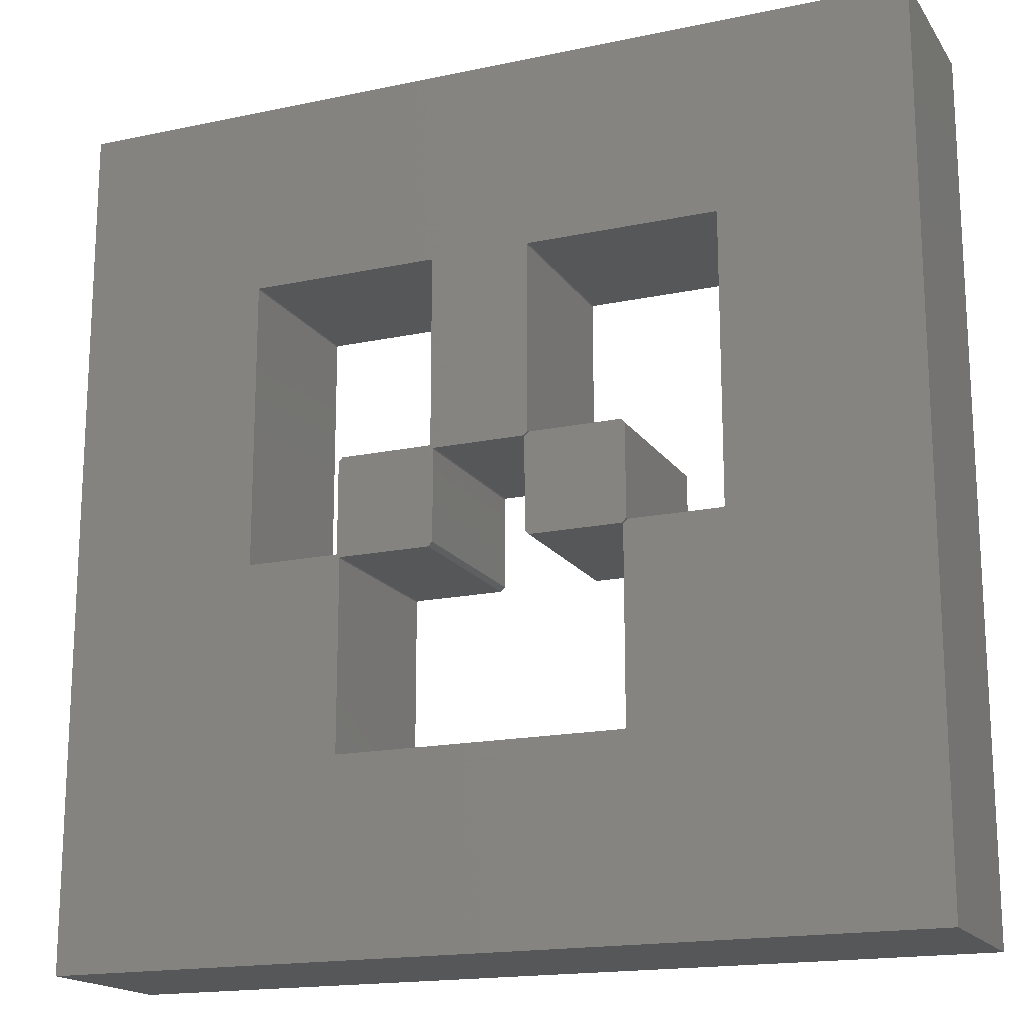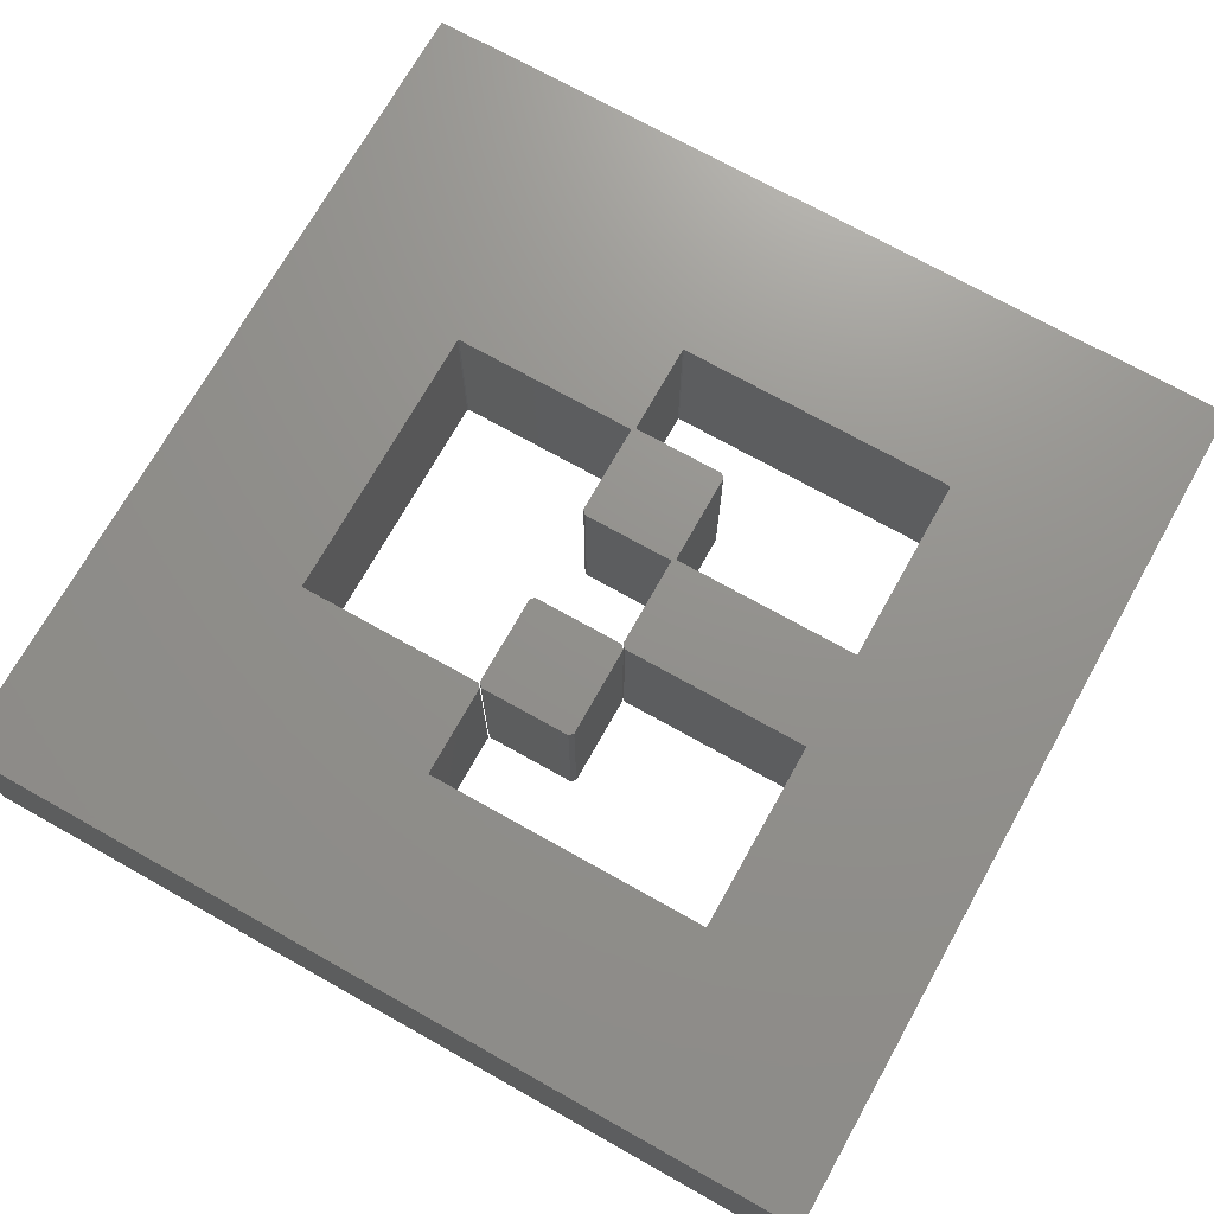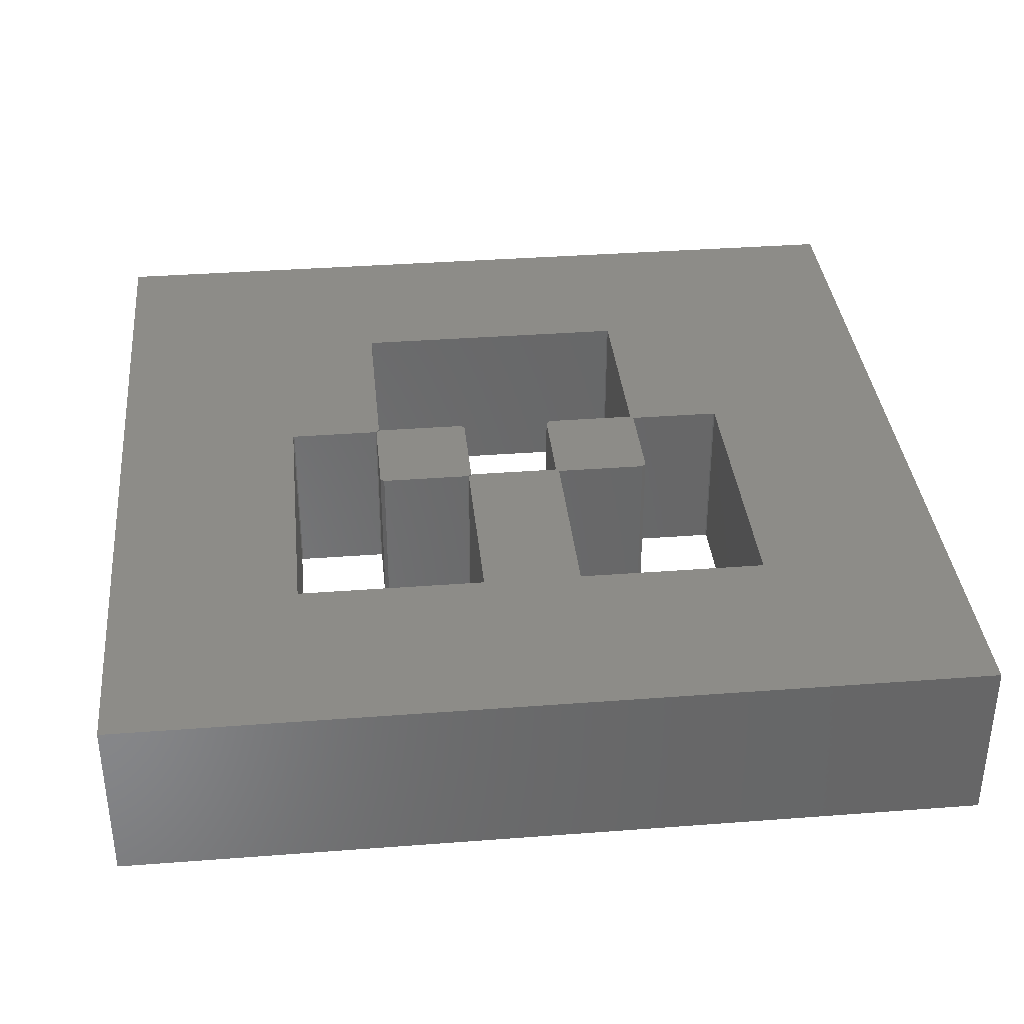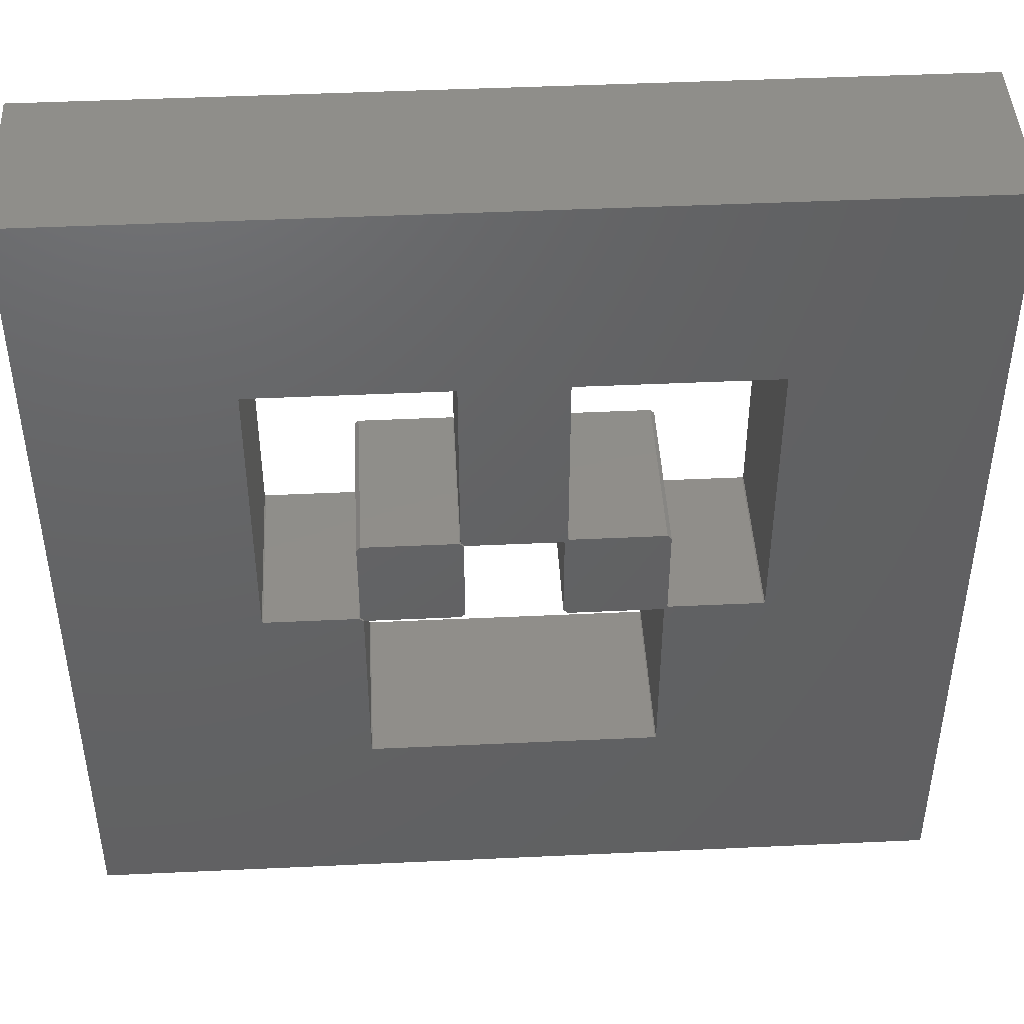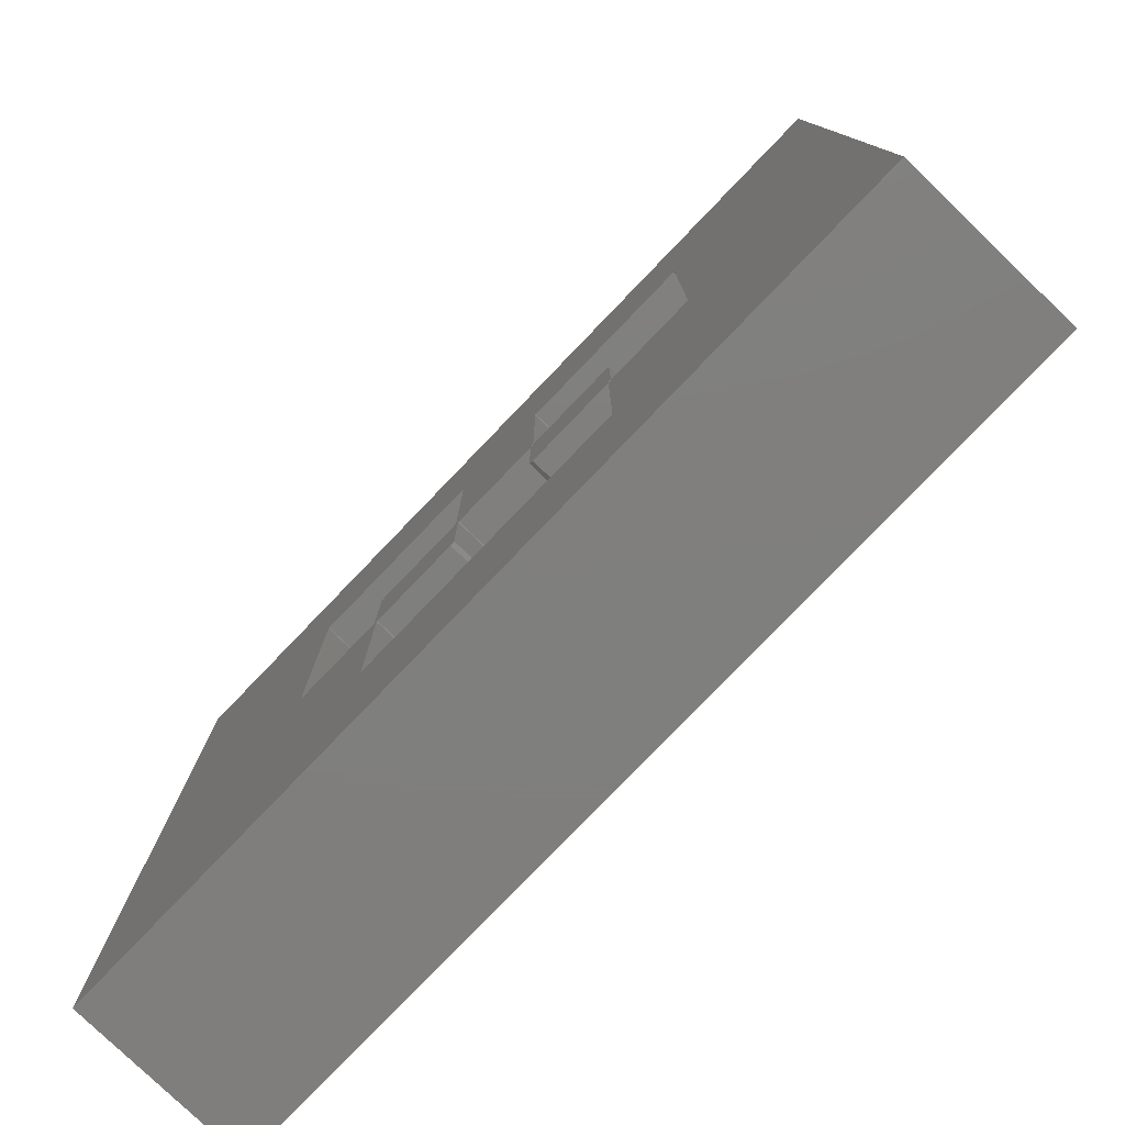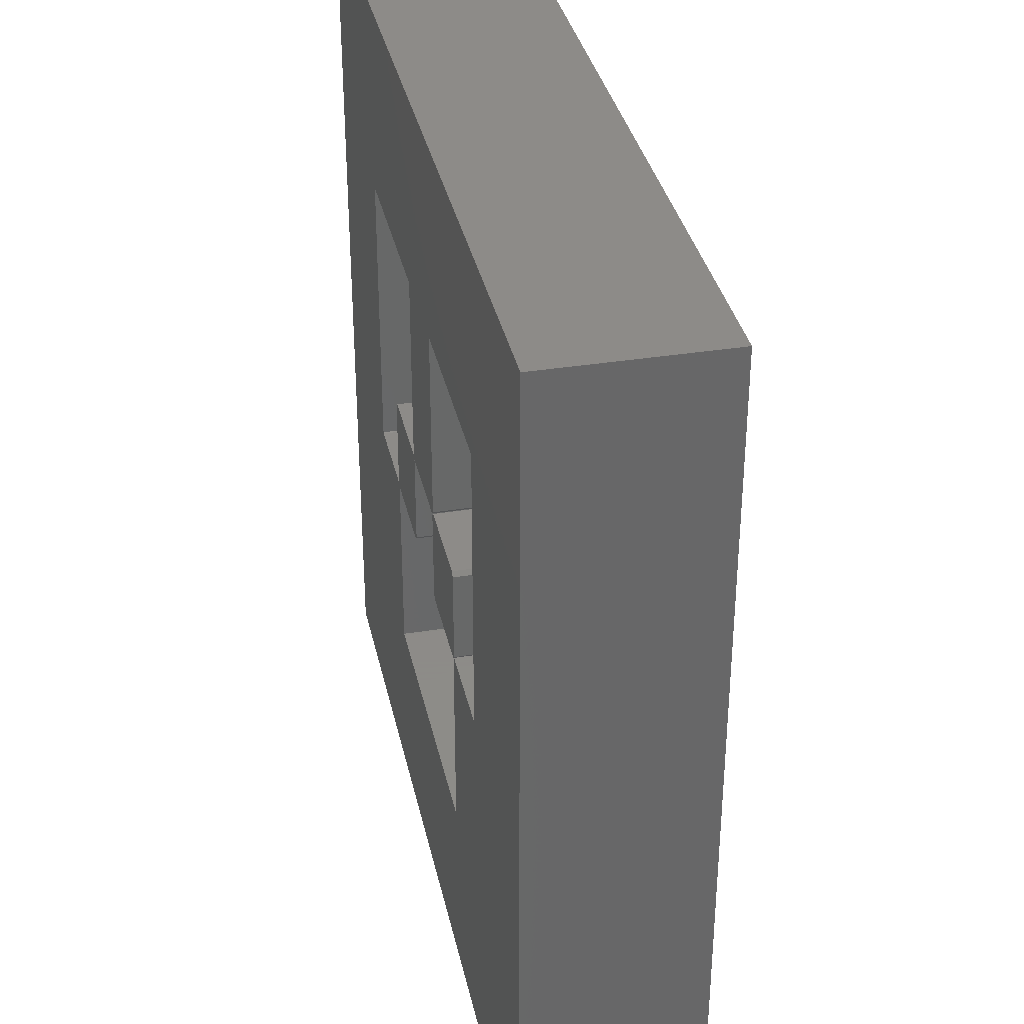
<metadata>
{"format":"stl","ext":"stl","renderer":"f3d","projection":"perspective","resolution":1024,"background":"white","views":[{"elev":-17.3,"azim":23.0,"up":"+Y"},{"elev":71.9,"azim":119.3,"up":"+Z"},{"elev":36.0,"azim":174.3,"up":"+Z"},{"elev":44.9,"azim":176.9,"up":"+Y"},{"elev":-79.0,"azim":46.1,"up":"+Y"},{"elev":35.1,"azim":77.9,"up":"+Y"}]}
</metadata>
<code>
# stl→obj: 94 verts, 188 faces
v -0.0561 0.0545 -0.1
v -0.05125 0.04985 -0.1
v -0.05125 -0.0559 -0.1
v -0.05475 0.0559 -0.1
v -0.05615 -0.06075 -0.1
v -0.1665 -0.05585 -0.1
v -0.1619 -0.06075 -0.1
v -0.1678 -0.05725 -0.1
v -0.163 -0.0619 -0.1
v -0.1619 0.0545 -0.1
v -0.1665 0.0499 -0.1
v 0.0605 0.05585 -0.1
v 0.0556 0.051 -0.1
v 0.5 -0.5 -0.1
v 0.2805 -0.05585 -0.1
v 0.5 0.5 -0.1
v 0.2791 -0.05725 -0.1
v 0.1688 -0.2794 -0.1
v 0.1688 -0.06185 -0.1
v 0.1675 -0.2807 -0.1
v -0.1618 -0.2807 -0.1
v -0.2735 -0.05725 -0.1
v -0.163 -0.2797 -0.1
v -0.5 -0.5 -0.1
v -0.5 0.5 -0.1
v -0.2747 -0.0562 -0.1
v 0.2805 0.2734 -0.1
v 0.2793 0.2745 -0.1
v 0.2799 0.274 -0.1
v 0.0616 0.2745 -0.1
v -0.05015 0.051 -0.1
v 0.0605 0.2733 -0.1
v -0.05475 0.2732 -0.1
v -0.05525 0.2738 -0.1
v -0.0558 0.2745 -0.1
v -0.2737 0.2745 -0.1
v -0.2747 0.2735 -0.1
v 0.1734 -0.05725 -0.1
v 0.1722 -0.05585 -0.1
v 0.1676 0.0545 -0.1
v 0.1722 0.0499 -0.1
v 0.1674 -0.06075 -0.1
v 0.06165 -0.06075 -0.1
v 0.0593 0.0522 -0.1
v 0.0616 0.0545 -0.1
v 0.057 -0.05615 -0.1
v 0.057 0.04985 -0.1
v 0.2805 -0.05585 0.1
v 0.5 0.5 0.1
v 0.2805 0.2734 0.1
v 0.2793 0.2745 0.1
v 0.2799 0.274 0.1
v 0.0616 0.2745 0.1
v -0.05475 0.0559 0.1
v 0.0605 0.05585 0.1
v 0.0605 0.2733 0.1
v 0.0556 0.051 0.1
v -0.05015 0.051 0.1
v -0.0561 0.0545 0.1
v -0.05475 0.2732 0.1
v -0.0558 0.2745 0.1
v -0.05525 0.2738 0.1
v -0.5 0.5 0.1
v -0.2747 0.2735 0.1
v -0.2747 -0.0562 0.1
v -0.2737 0.2745 0.1
v 0.5 -0.5 0.1
v 0.2791 -0.05725 0.1
v 0.1688 -0.06185 0.1
v 0.1734 -0.05725 0.1
v 0.1688 -0.2794 0.1
v 0.1675 -0.2807 0.1
v -0.1618 -0.2807 0.1
v -0.1619 -0.06075 0.1
v -0.1678 -0.05725 0.1
v -0.163 -0.0619 0.1
v -0.2735 -0.05725 0.1
v -0.163 -0.2797 0.1
v -0.5 -0.5 0.1
v -0.05125 0.04985 0.1
v -0.05125 -0.0559 0.1
v -0.05615 -0.06075 0.1
v -0.1665 -0.05585 0.1
v -0.1619 0.0545 0.1
v -0.1665 0.0499 0.1
v 0.1676 0.0545 0.1
v 0.1722 -0.05585 0.1
v 0.1722 0.0499 0.1
v 0.1674 -0.06075 0.1
v 0.06165 -0.06075 0.1
v 0.0593 0.0522 0.1
v 0.0616 0.0545 0.1
v 0.057 0.04985 0.1
v 0.057 -0.05615 0.1
f 1 2 3
f 2 1 4
f 5 1 3
f 6 5 7
f 5 6 1
f 8 7 9
f 1 6 10
f 10 6 11
f 4 12 13
f 14 15 16
f 14 17 15
f 18 17 14
f 19 17 18
f 14 20 18
f 14 21 20
f 22 9 23
f 7 8 6
f 9 22 8
f 24 22 23
f 25 26 24
f 22 24 26
f 21 24 23
f 24 21 14
f 27 16 15
f 28 27 29
f 27 28 16
f 30 16 28
f 4 13 31
f 4 31 2
f 12 4 32
f 33 32 4
f 34 32 33
f 35 32 34
f 32 35 30
f 30 35 16
f 25 35 36
f 35 25 16
f 37 25 36
f 26 25 37
f 17 19 38
f 39 40 41
f 42 40 39
f 43 40 42
f 44 40 43
f 40 44 45
f 46 44 43
f 44 46 47
f 48 49 50
f 51 50 49
f 50 51 52
f 49 53 51
f 54 55 56
f 55 54 57
f 57 54 58
f 59 58 54
f 54 56 60
f 61 56 53
f 61 53 49
f 56 62 60
f 56 61 62
f 63 61 49
f 64 63 65
f 66 63 64
f 61 63 66
f 49 48 67
f 68 67 48
f 69 68 70
f 68 69 71
f 68 71 67
f 72 67 71
f 73 67 72
f 74 75 76
f 77 76 75
f 76 77 78
f 79 77 65
f 73 79 67
f 78 79 73
f 77 79 78
f 79 65 63
f 58 59 80
f 80 59 81
f 59 82 81
f 83 82 59
f 83 59 84
f 83 84 85
f 75 74 83
f 82 83 74
f 86 87 88
f 86 89 87
f 86 90 89
f 91 86 92
f 86 91 90
f 93 90 91
f 90 93 94
f 16 63 49
f 63 16 25
f 24 63 25
f 63 24 79
f 24 67 79
f 67 24 14
f 67 16 49
f 16 67 14
f 22 65 77
f 65 22 26
f 65 37 64
f 37 65 26
f 64 36 66
f 36 64 37
f 36 61 66
f 61 36 35
f 34 61 35
f 61 34 62
f 33 62 34
f 62 33 60
f 4 60 33
f 60 4 54
f 1 54 4
f 54 1 59
f 1 84 59
f 84 1 10
f 11 84 10
f 84 11 85
f 6 85 11
f 85 6 83
f 8 83 6
f 83 8 75
f 8 77 75
f 77 8 22
f 21 78 73
f 78 21 23
f 78 9 76
f 9 78 23
f 76 7 74
f 7 76 9
f 7 82 74
f 82 7 5
f 5 81 82
f 81 5 3
f 81 2 80
f 2 81 3
f 80 31 58
f 31 80 2
f 31 57 58
f 57 31 13
f 13 55 57
f 55 13 12
f 55 32 56
f 32 55 12
f 56 30 53
f 30 56 32
f 30 51 53
f 51 30 28
f 29 51 28
f 51 29 52
f 29 50 52
f 50 29 27
f 15 50 27
f 50 15 48
f 17 48 15
f 48 17 68
f 17 70 68
f 70 17 38
f 38 69 70
f 69 38 19
f 18 69 19
f 69 18 71
f 20 71 18
f 71 20 72
f 20 73 72
f 73 20 21
f 87 41 88
f 41 87 39
f 41 86 88
f 86 41 40
f 40 92 86
f 92 40 45
f 44 92 45
f 92 44 91
f 47 91 44
f 91 47 93
f 46 93 47
f 93 46 94
f 46 90 94
f 90 46 43
f 43 89 90
f 89 43 42
f 89 39 87
f 39 89 42

</code>
